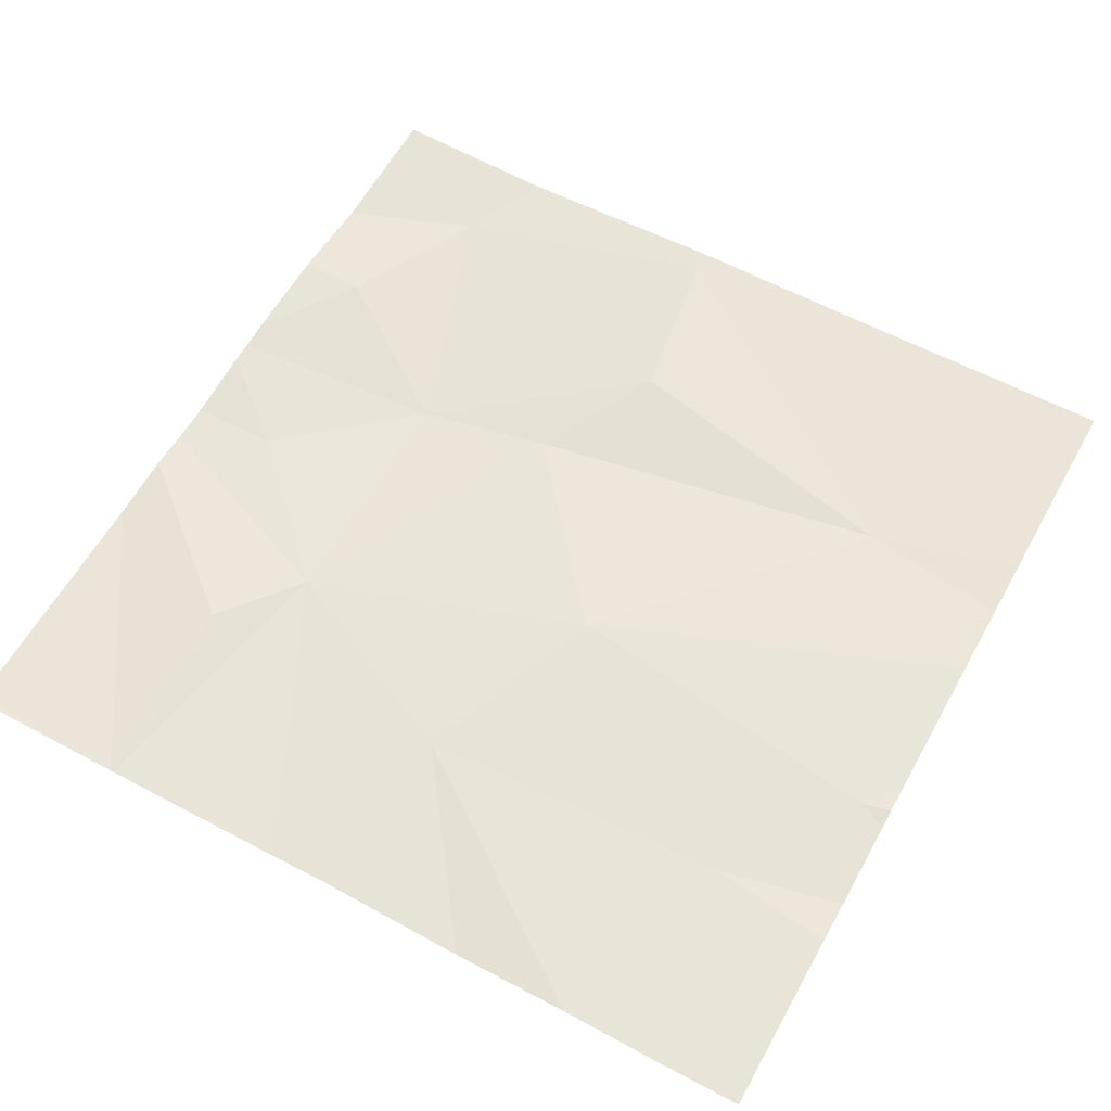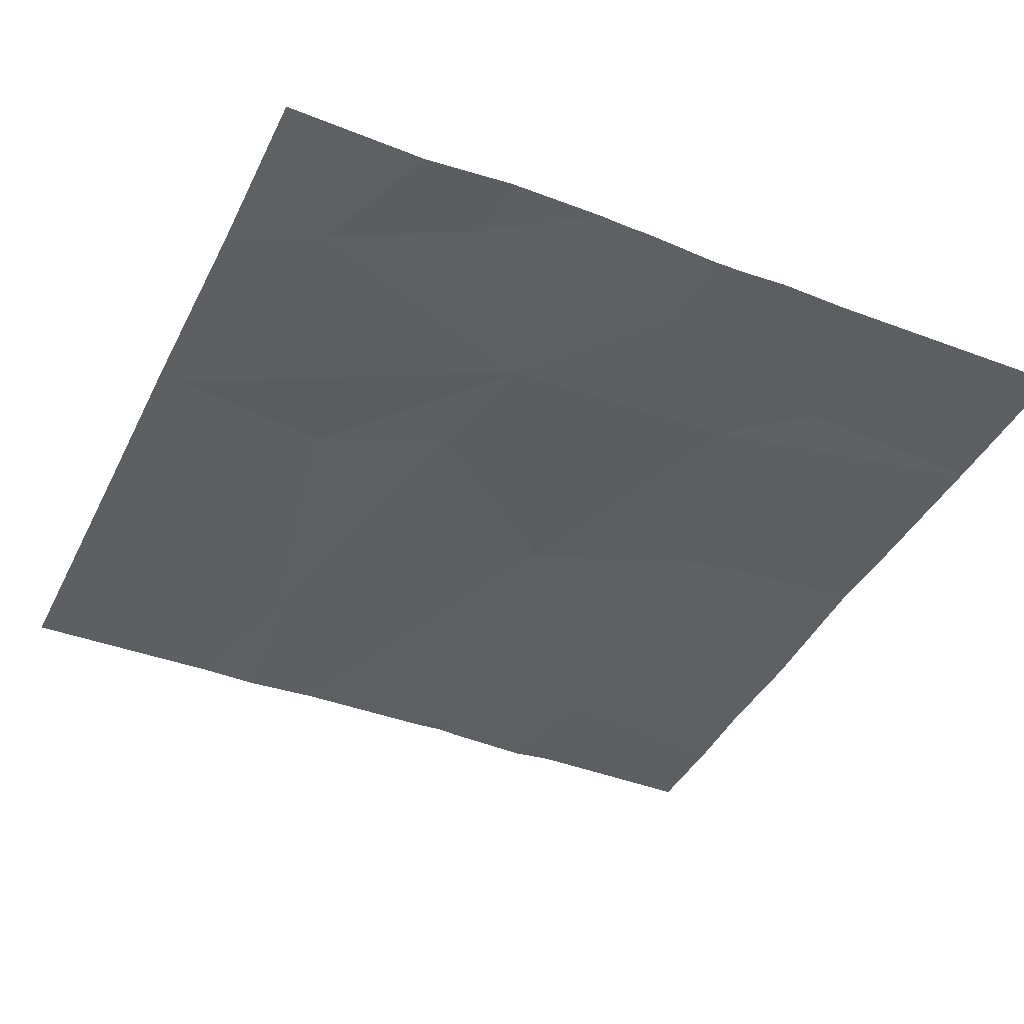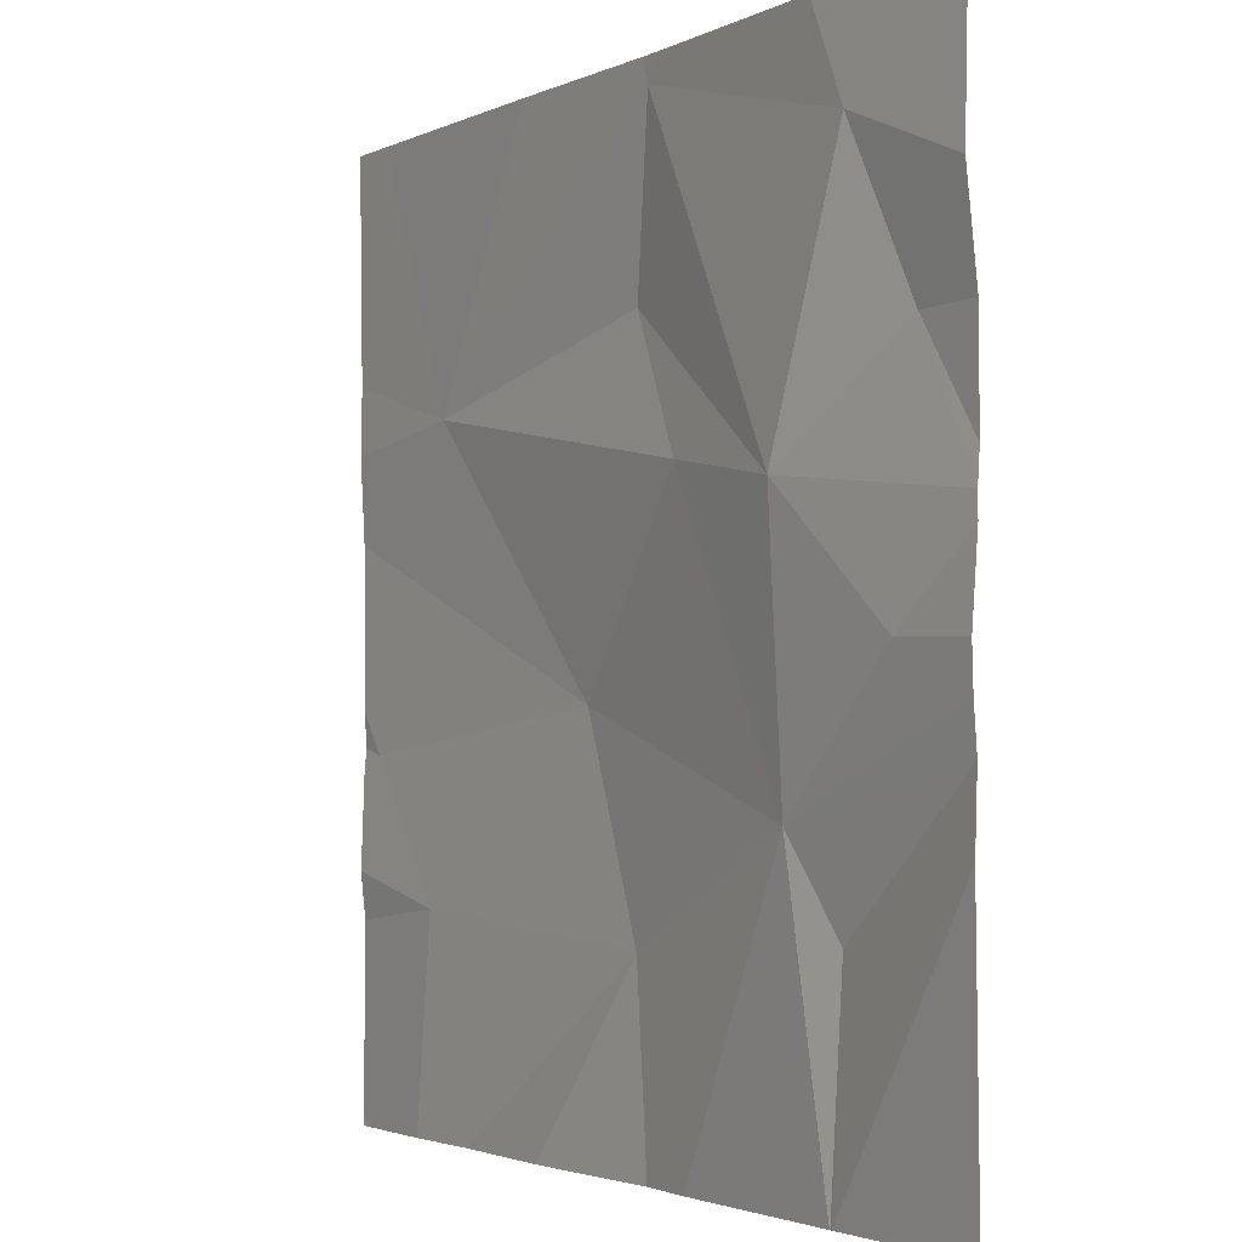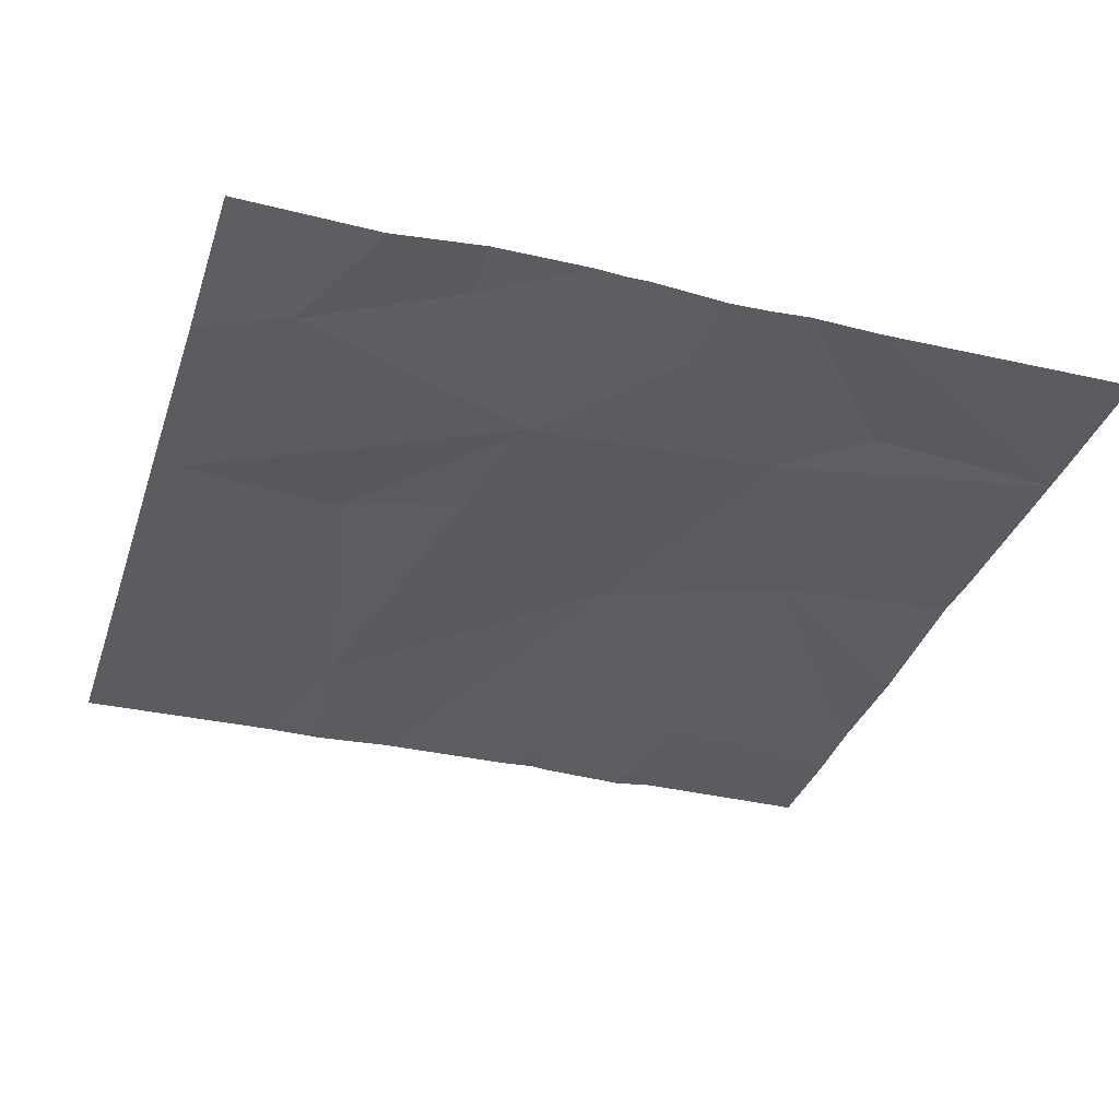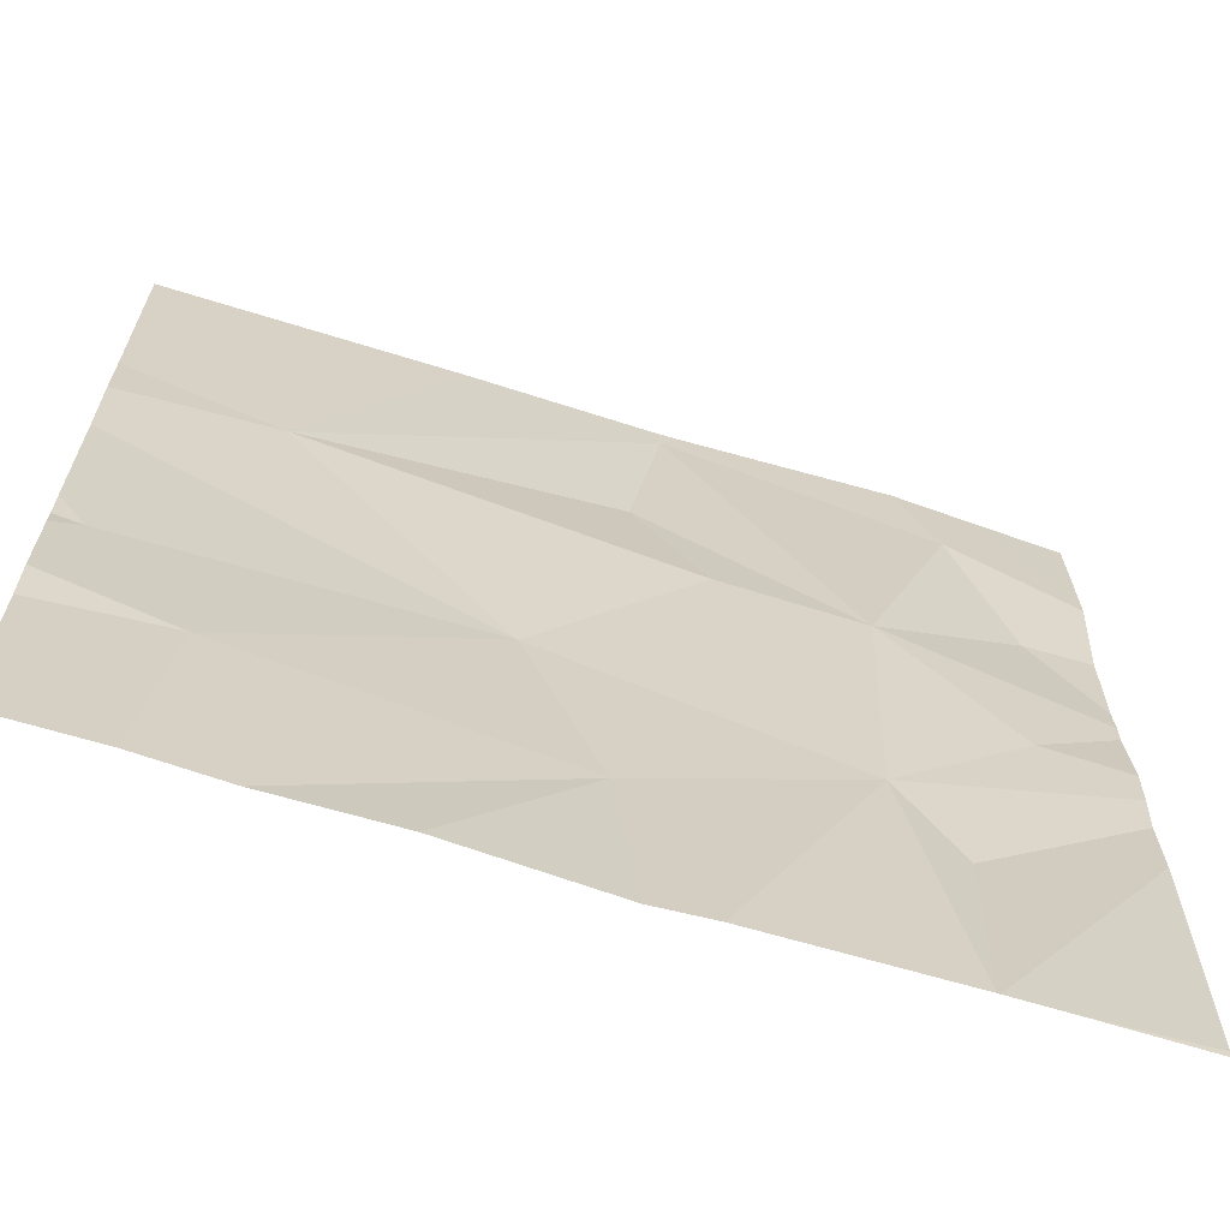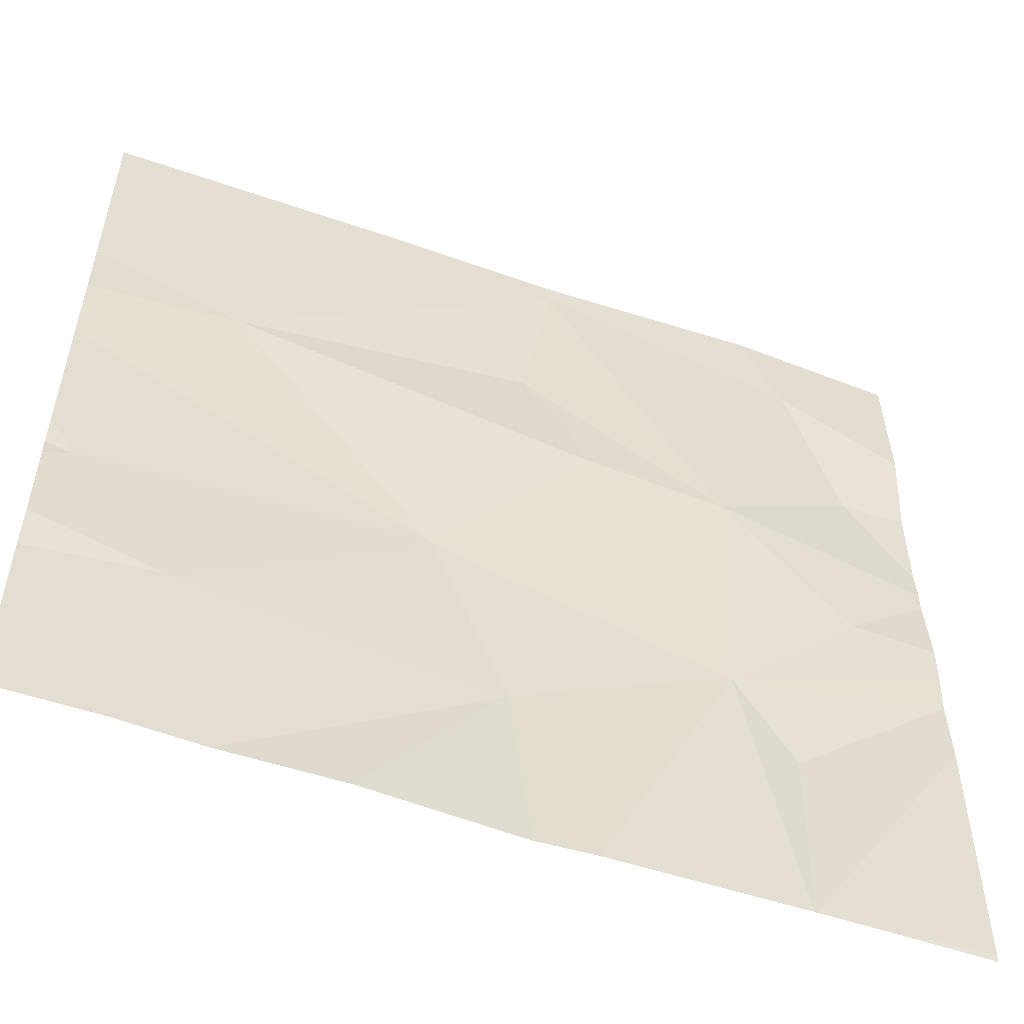
<metadata>
{"format":"obj","ext":"obj","renderer":"f3d","projection":"perspective","resolution":1024,"background":"white","views":[{"elev":60.1,"azim":29.0,"up":"+Z"},{"elev":-42.1,"azim":-114.8,"up":"+Z"},{"elev":-2.4,"azim":-122.9,"up":"+Y"},{"elev":-35.6,"azim":-107.3,"up":"+Z"},{"elev":-66.3,"azim":161.9,"up":"+Y"},{"elev":-54.7,"azim":159.1,"up":"+Y"}]}
</metadata>
<code>
v -114.3 261.4 490.7
v -113.5 260.8 490.7
v -114.2 261.5 490.7
v -113.5 261.2 490.7
v -114.2 260.8 490.7
v -113.5 260.8 490.7
v -114.2 261.2 490.7
v -114.3 261.3 490.7
v -114 261.5 490.7
v -114.3 261 490.7
v -113.5 261.3 490.7
v -114.2 260.9 490.7
v -113.9 261 490.7
v -114 261.2 490.7
v -113.6 261.3 490.7
v -113.5 261.5 490.7
v -113.5 260.6 490.7
v -113.6 260.8 490.7
v -114 260.6 490.7
v -113.9 260.8 490.7
v -113.8 260.6 490.7
v -113.5 260.6 490.7
v -113.5 261 490.7
v -114 261.5 490.7
v -114.2 260.6 490.7
v -113.8 261.5 490.7
v -114.2 260.6 490.7
v -113.9 261.3 490.7
v -114.4 261.4 490.7
v -114.3 261.5 490.7
v -114.4 260.6 490.7
v -114.4 260.9 490.7
v -114.4 261 490.7
v -114.4 261 490.7
v -114.4 261.1 490.7
v -114.4 261.1 490.7
v -114.4 261.2 490.7
v -114.4 261 490.7
v -114.4 261.3 490.7
v -113.5 260.9 490.7
v -113.5 261.2 490.7
v -113.5 261 490.7
v -113.5 260.6 490.7
v -114 261.5 490.7
v -113.5 261 490.7
v -113.6 260.6 490.7
v -113.7 260.6 490.7
v -114 260.6 490.7
v -114.2 260.6 490.7
v -114.3 260.6 490.7
v -114.4 260.6 490.7
v -113.5 260.6 490.7
v -114.4 261.5 490.7
v -114.4 261.5 490.7
v -113.5 261.5 490.7
v -113.5 261.5 490.7
f 42 23 45
f 32 5 33
f 8 7 1
f 9 1 7
f 47 20 21
f 36 8 37
f 41 13 23
f 12 10 34
f 7 10 12
f 33 12 38
f 46 18 20
f 8 1 29
f 35 7 36
f 14 13 15
f 18 13 20
f 16 11 56
f 12 20 13
f 22 43 17
f 9 15 26
f 23 18 2
f 4 13 41
f 13 18 23
f 41 23 42
f 54 29 53
f 43 6 17
f 53 29 30
f 46 20 47
f 21 20 19
f 28 14 15
f 3 9 24
f 19 12 48
f 24 9 44
f 9 28 15
f 7 12 14
f 12 5 25
f 7 28 9
f 12 13 14
f 7 14 28
f 29 1 30
f 19 20 12
f 40 23 2
f 4 15 13
f 27 31 50
f 5 32 27
f 33 5 12
f 34 10 35
f 11 15 4
f 17 6 18
f 35 10 7
f 36 7 8
f 17 18 46
f 44 9 26
f 37 8 39
f 38 12 34
f 2 18 6
f 39 8 29
f 26 15 16
f 25 5 27
f 27 32 31
f 45 23 40
f 16 15 11
f 3 1 9
f 48 12 49
f 49 12 25
f 30 1 3
f 50 31 51
f 52 43 22
f 56 11 55

</code>
